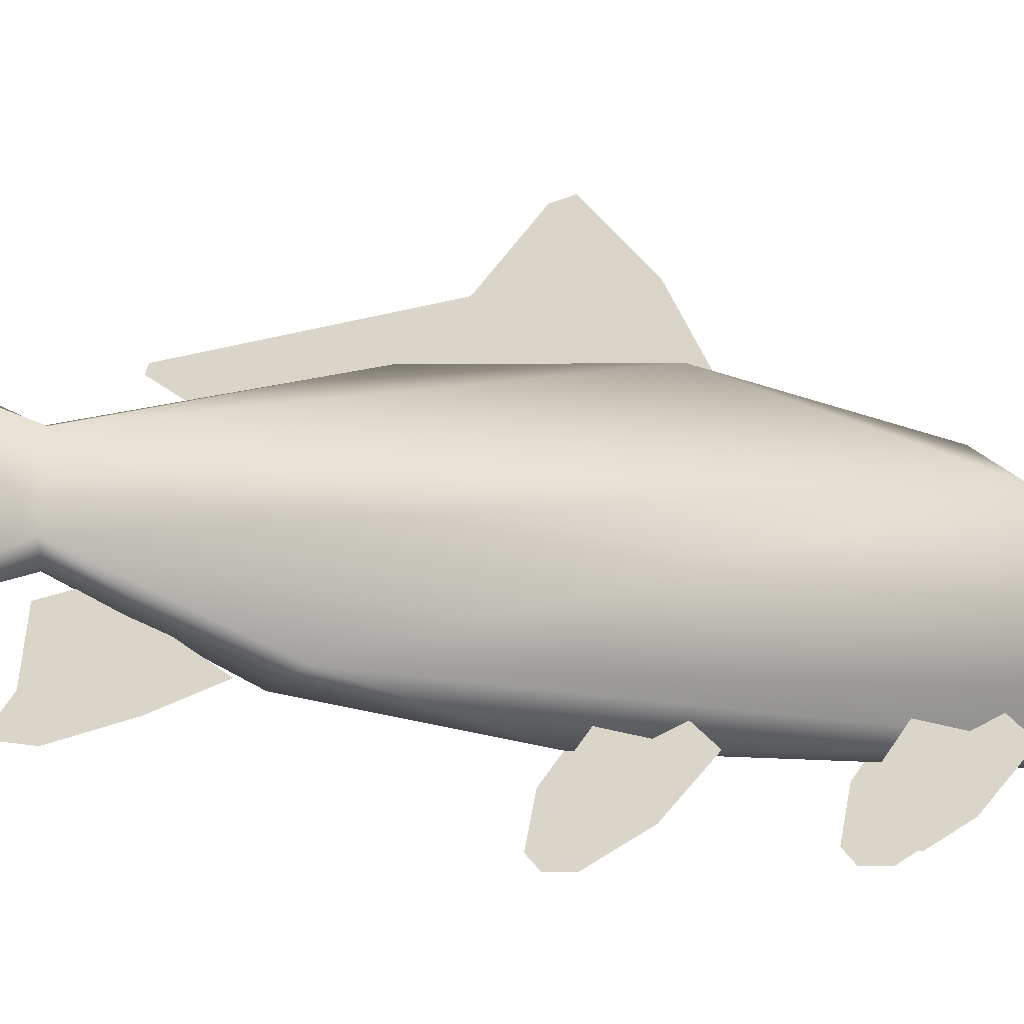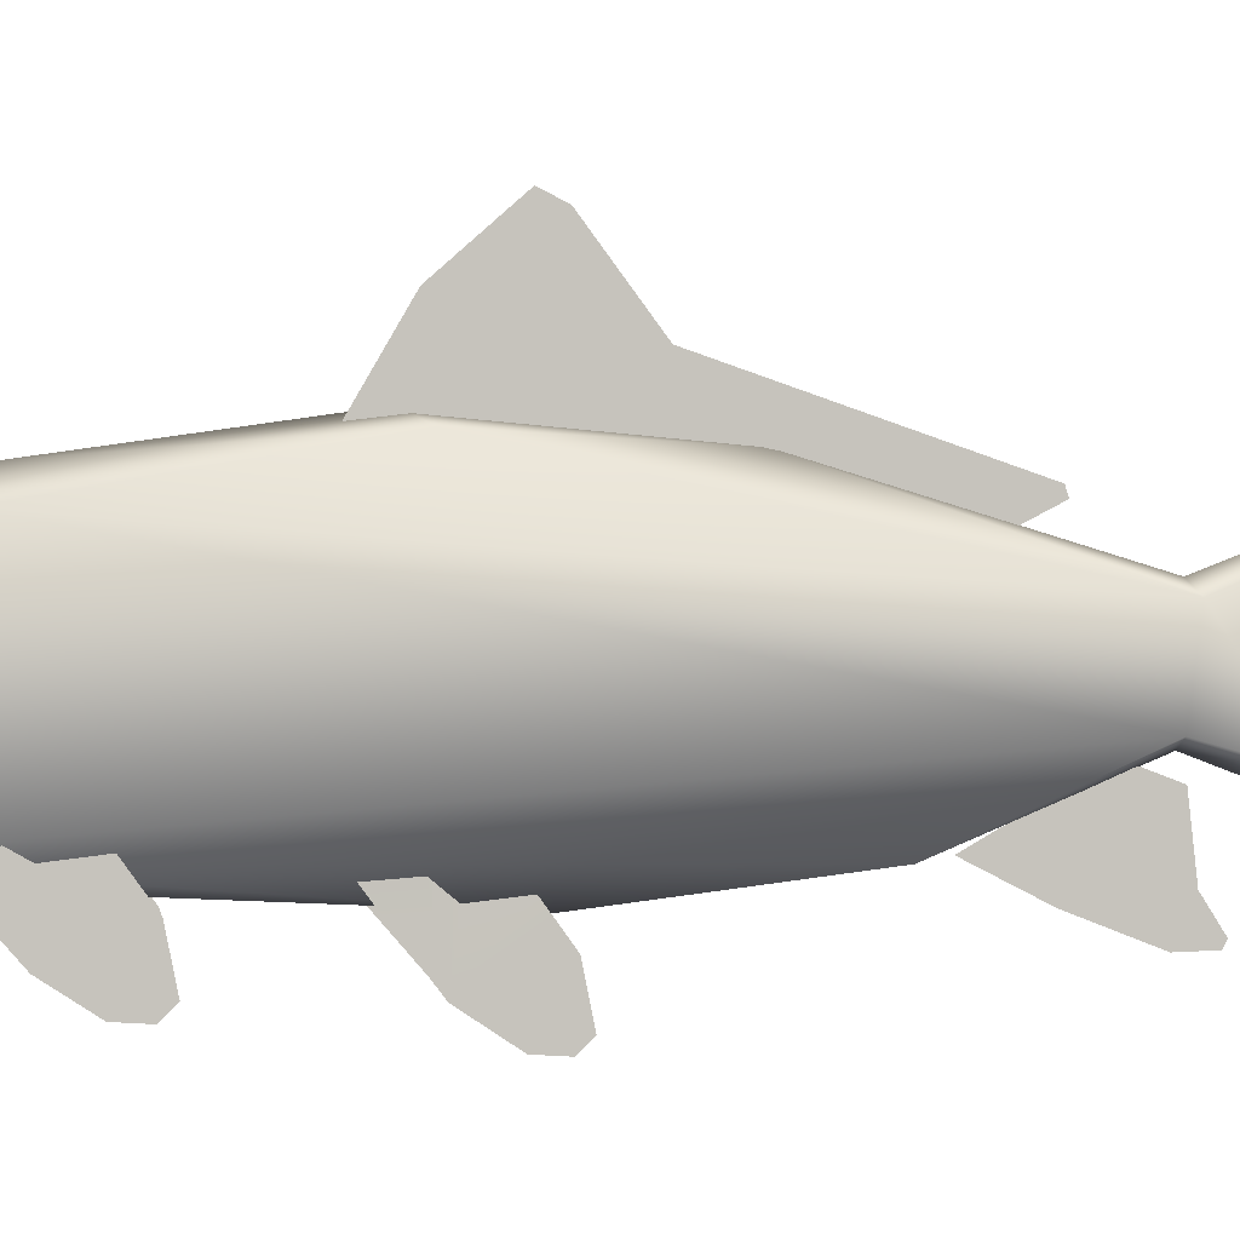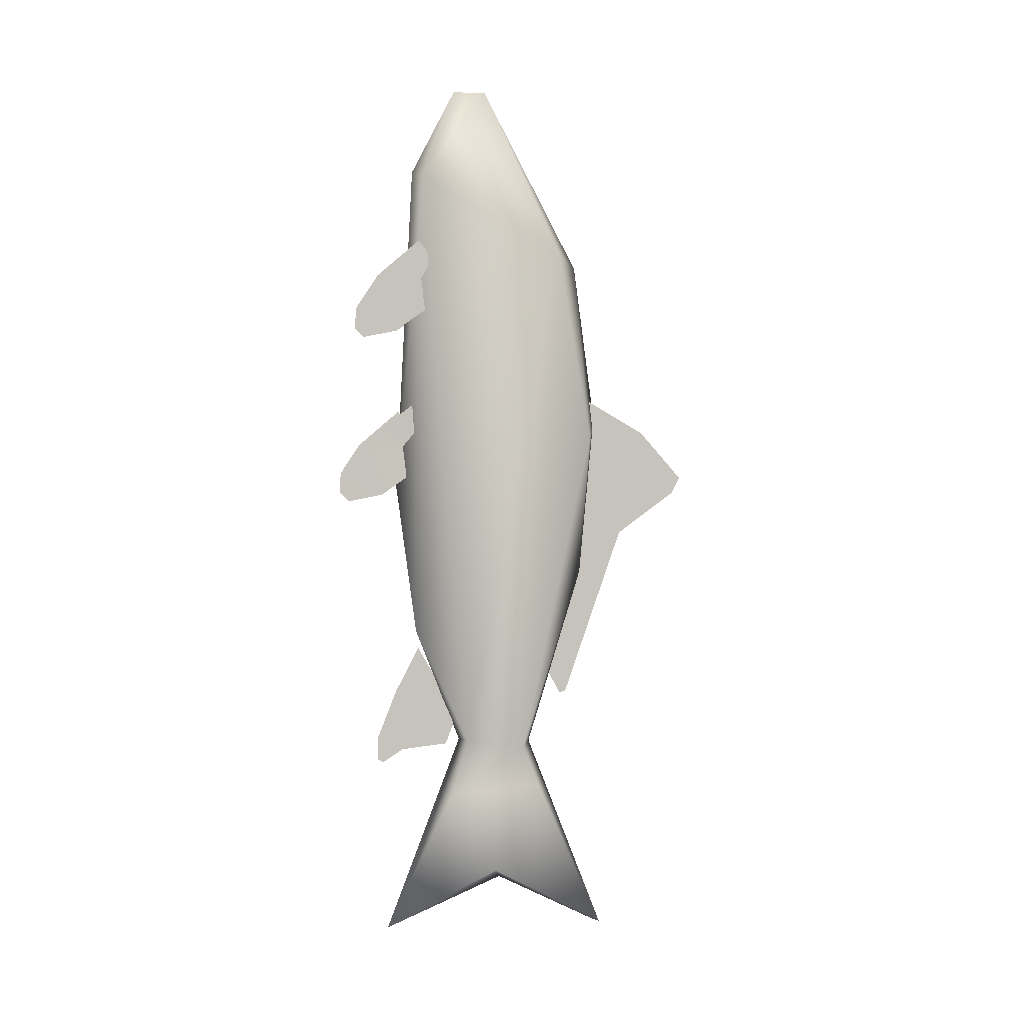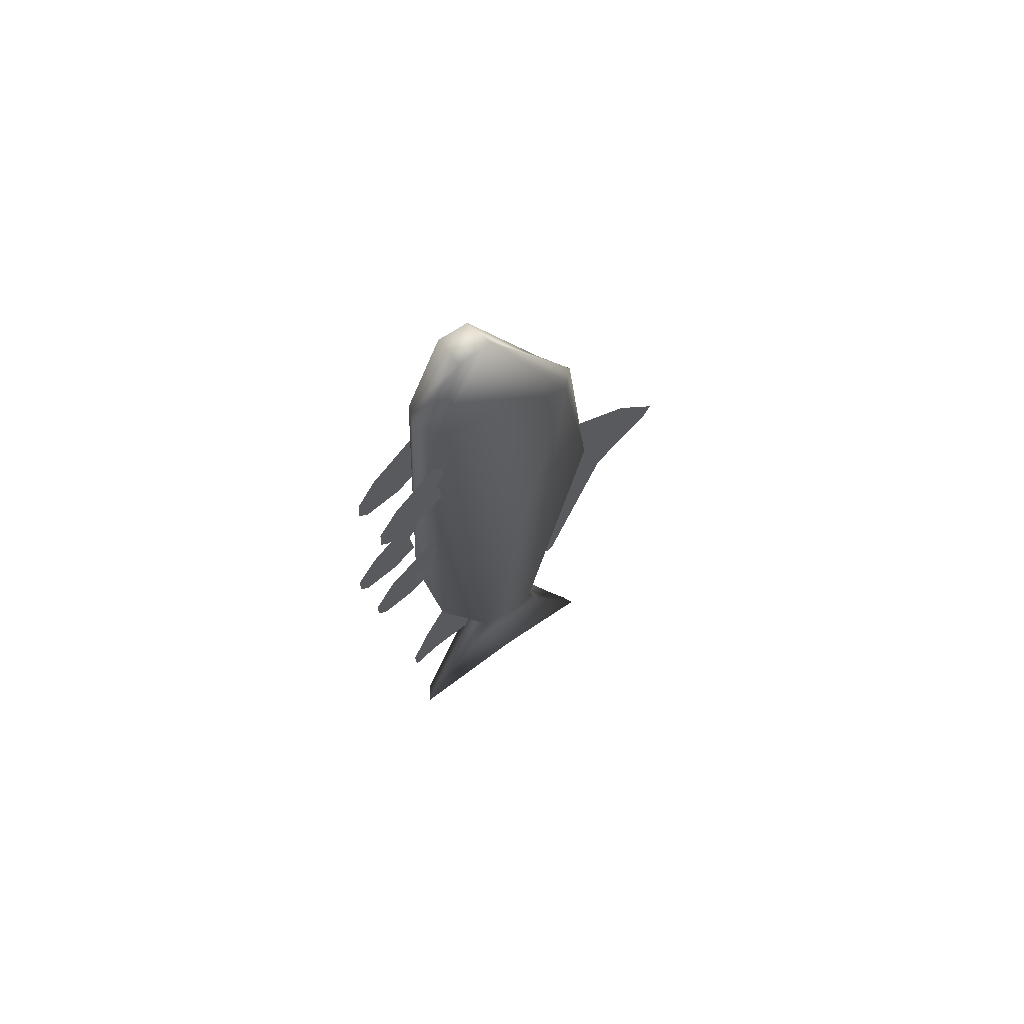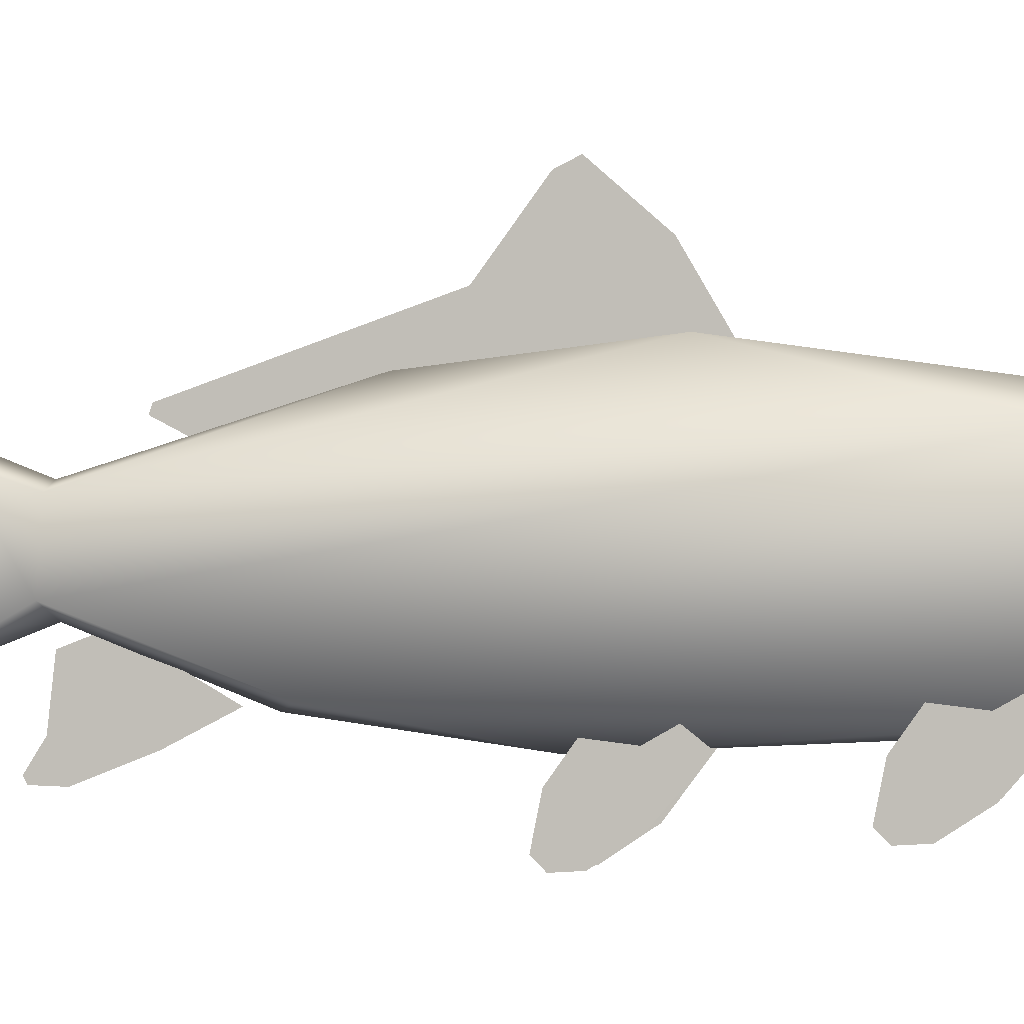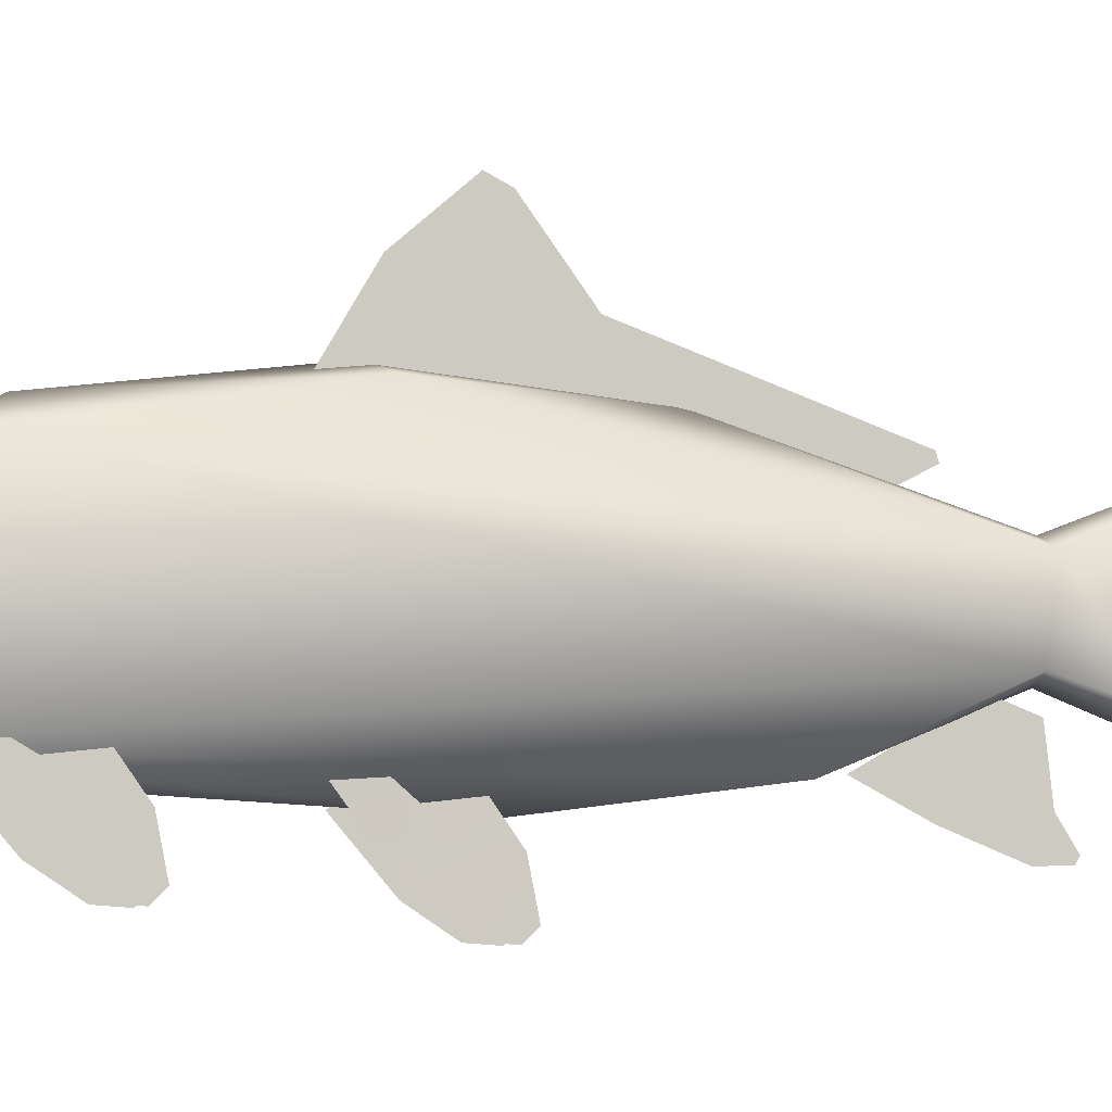
<metadata>
{"format":"obj","ext":"obj","renderer":"f3d","projection":"perspective","resolution":1024,"background":"white","views":[{"elev":-18.8,"azim":-109.1,"up":"+Y"},{"elev":1.7,"azim":82.2,"up":"+Y"},{"elev":1.2,"azim":81.5,"up":"+Z"},{"elev":67.9,"azim":53.7,"up":"+Z"},{"elev":-0.6,"azim":-78.5,"up":"+Y"},{"elev":-6.3,"azim":73.7,"up":"+Y"}]}
</metadata>
<code>
o fish_Cube
v -0.006397 0.8336 -0.4517
v -0.006397 0.6247 0.3595
v -0.006397 0.3854 -1.287
v -0.006397 0.4607 -1.432
v -0.006397 0.4979 -1.42
v -0.006397 0.9711 0.1581
v -0.006397 1.168 -0.2055
v -0.006397 1.212 -0.116
v 0.009813 -0.5407 -1.401
v 0.009813 -0.2408 -1.726
v 0.009813 -0.1732 -1.55
v 0.009813 -0.4073 -1.144
v 0.009813 -0.6529 -1.686
v 0.009813 -0.5001 -1.755
v 0.009813 -0.6491 -1.815
v 0.009813 -0.62 -1.831
v 0.07977 -0.7398 0.1018
v 0.07453 -0.5047 0.07144
v 0.08105 -0.4369 0.1529
v 0.08105 -0.4488 0.3196
v 0.0839 -0.4832 -0.1118
v 0.0839 -0.8667 -0.08799
v 0.0839 -0.6292 -0.2158
v 0.0839 -0.8745 -0.2029
v 0.0839 -0.8232 -0.2546
v 0.09164 -0.6549 1.09
v 0.09164 -0.395 1.078
v 0.09164 -0.327 1.197
v 0.09164 -0.4093 1.301
v 0.09164 -0.3727 0.8877
v 0.09164 -0.771 0.9124
v 0.09164 -0.5243 0.7797
v 0.09164 -0.7791 0.7931
v 0.09164 -0.7258 0.7394
v -0.01146 -0.4401 1.723
v 0.09262 -0.3832 1.686
v 0.0683 -0.1956 2.195
v -0.09827 -0.4016 1.716
v 0.05385 -0.007024 2.196
v -0.09505 -0.03369 2.189
v -0.1125 -0.191 2.163
v -0.01195 0.5524 1.159
v 0.1009 0.4404 1.23
v 0.07591 0.6332 0.1274
v -0.05699 0.6867 0.2119
v -0.1235 0.4121 1.294
v -0.0107 -0.5373 -0.171
v -0.117 0.2302 -1.723
v -0.1131 -0.3871 -0.9569
v 0.05117 -0.4244 -1.037
v -0.008915 0.5852 -0.6922
v 0.09823 0.221 -1.743
v -0.08789 0.3209 -2.004
v -0.1227 -0.09269 -1.744
v -0.01354 -0.1582 -1.703
v 0.06312 -0.2113 -2.037
v -0.09364 -0.1777 -1.903
v -0.06397 -0.5404 -2.796
v 0.09905 -0.117 -1.699
v -0.008784 0.2699 -1.721
v 0.06366 0.3175 -1.981
v 0.08651 0.05385 -2.493
v 0.01039 -0.5927 -2.835
v -0.1164 0.07386 -2.201
v -0.05961 0.09523 -2.562
v -0.0502 0.6751 -2.844
v 0.01683 0.7046 -2.842
v -0.102 -0.5184 0.2862
v -0.102 -0.5047 0.07144
v -0.102 -0.4393 0.1863
v -0.102 -0.7549 0.08279
v -0.102 -0.4832 -0.1118
v -0.102 -0.8667 -0.08799
v -0.102 -0.6292 -0.2158
v -0.102 -0.8745 -0.2029
v -0.102 -0.8232 -0.2546
v -0.1145 -0.6549 1.09
v -0.1145 -0.395 1.078
v -0.1145 -0.327 1.197
v -0.1145 -0.4093 1.301
v -0.1145 -0.3727 0.8877
v -0.1145 -0.771 0.9124
v -0.1145 -0.5243 0.7797
v -0.1145 -0.7791 0.7931
v -0.1145 -0.7258 0.7394
f 6 2 1
f 35 36 37
f 39 46 40
f 40 46 41
f 46 39 42
f 39 43 42
f 42 45 46
f 46 45 48
f 36 35 47
f 35 38 47
f 44 51 45
f 36 50 59
f 52 60 51
f 60 48 51
f 49 50 47
f 51 44 52
f 48 53 54
f 50 49 54
f 54 55 50
f 55 58 63
f 55 56 59
f 59 56 52
f 60 61 67
f 65 64 66
f 52 56 61
f 54 53 57
f 49 38 41
f 41 46 49
f 67 61 62
f 71 69 68
f 7 8 6 1
f 1 4 5
f 11 12 9 10
f 14 10 9 13
f 16 14 13 15
f 19 20 17 18
f 23 21 17 22
f 17 21 18
f 25 23 22 24
f 28 29 26 27
f 32 30 26 31
f 26 30 27
f 34 32 31 33
f 38 35 37 41
f 36 43 39 37
f 3 4 1 2
f 44 45 42 43
f 40 41 37 39
f 38 49 47
f 47 50 36
f 36 59 43
f 51 48 45
f 59 52 43
f 48 54 46
f 55 59 50
f 55 57 58
f 55 63 56
f 53 48 60
f 60 52 61
f 54 57 55
f 63 62 56
f 60 67 53
f 64 58 57
f 57 53 64
f 61 56 62
f 66 64 53
f 54 49 46
f 52 44 43
f 66 53 67
f 65 67 62
f 65 66 67
f 64 65 58
f 63 58 65
f 63 65 62
f 74 72 71 73
f 68 69 70
f 71 72 69
f 76 74 73 75
f 79 80 77 78
f 83 81 77 82
f 77 81 78
f 85 83 82 84

</code>
